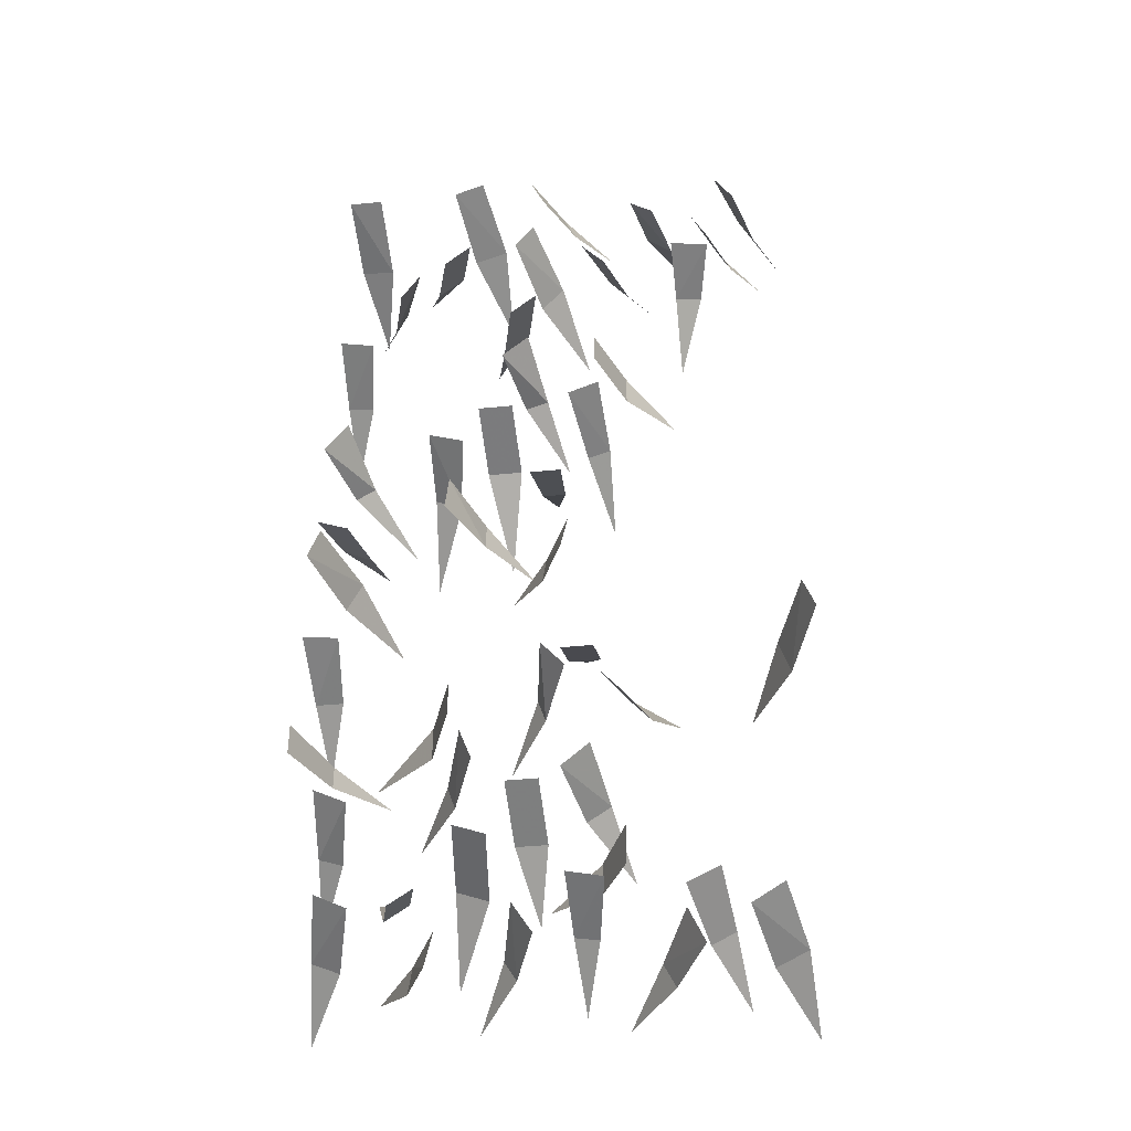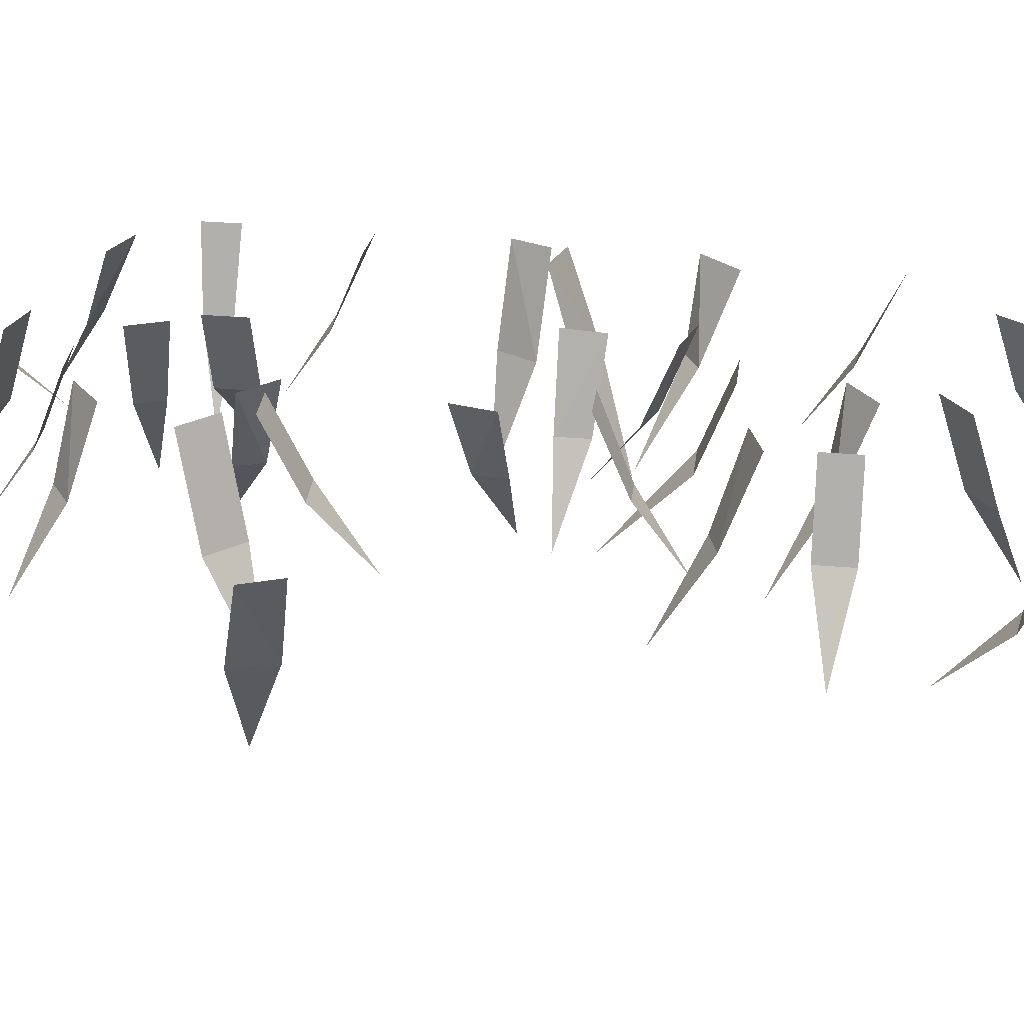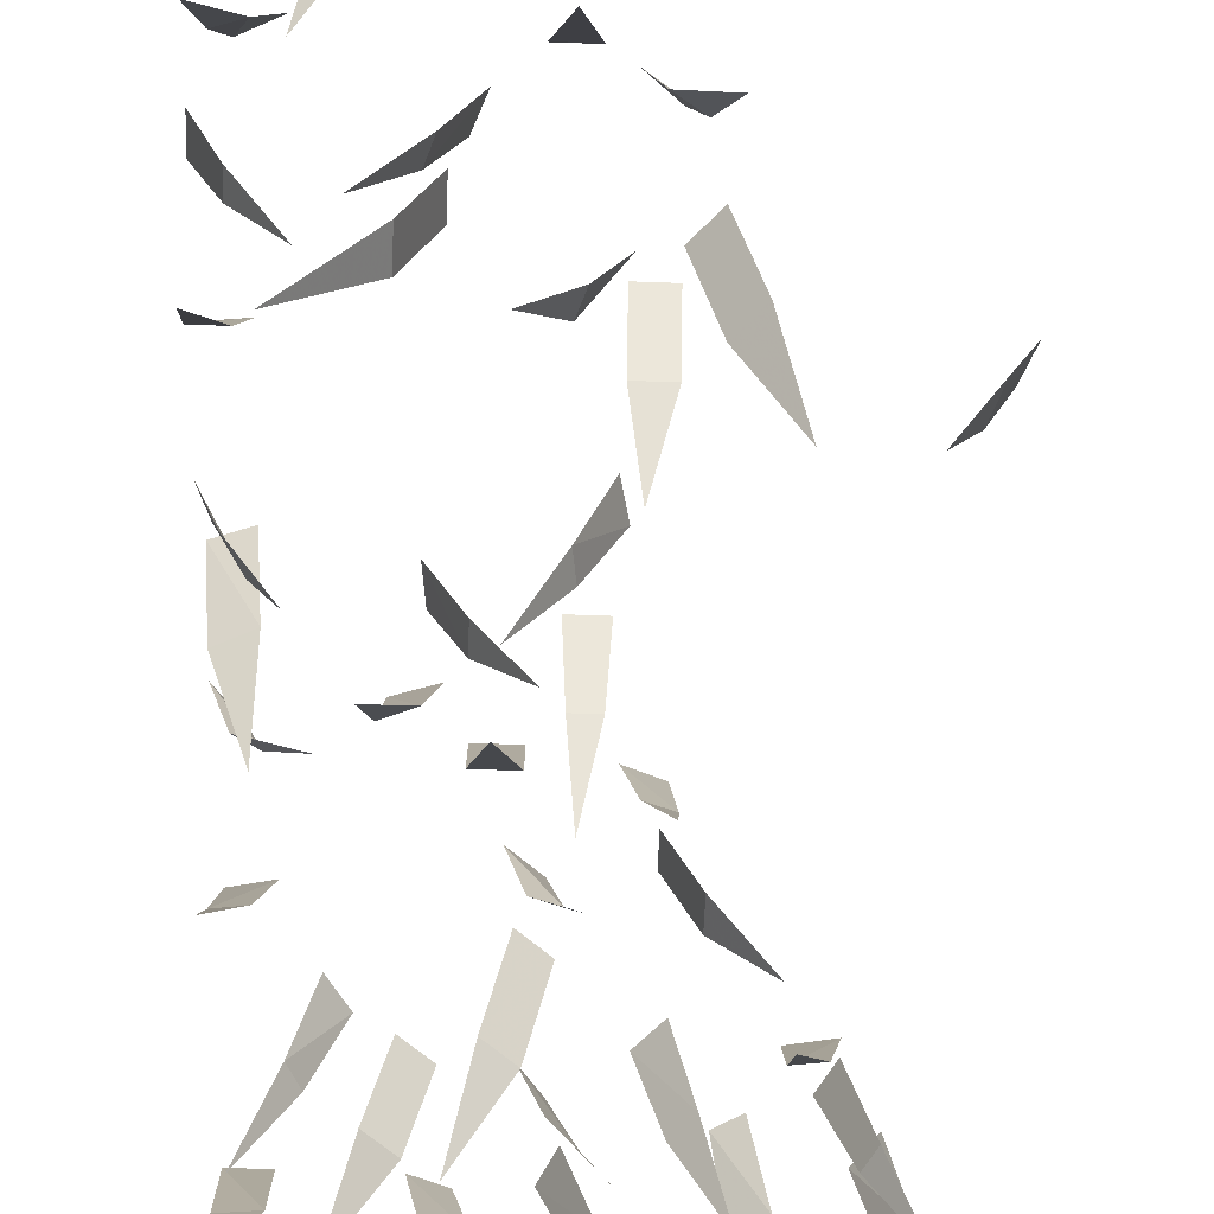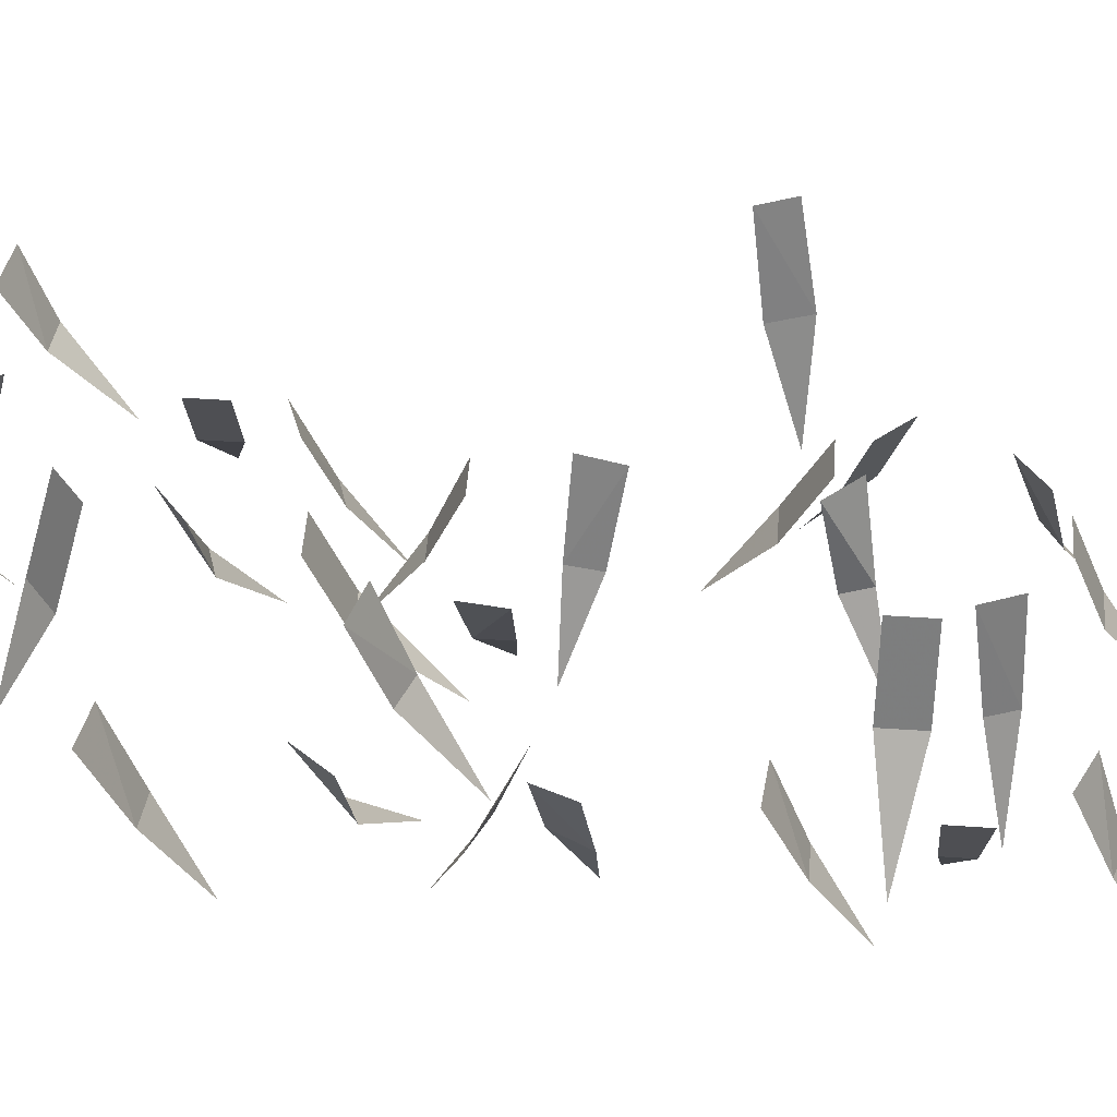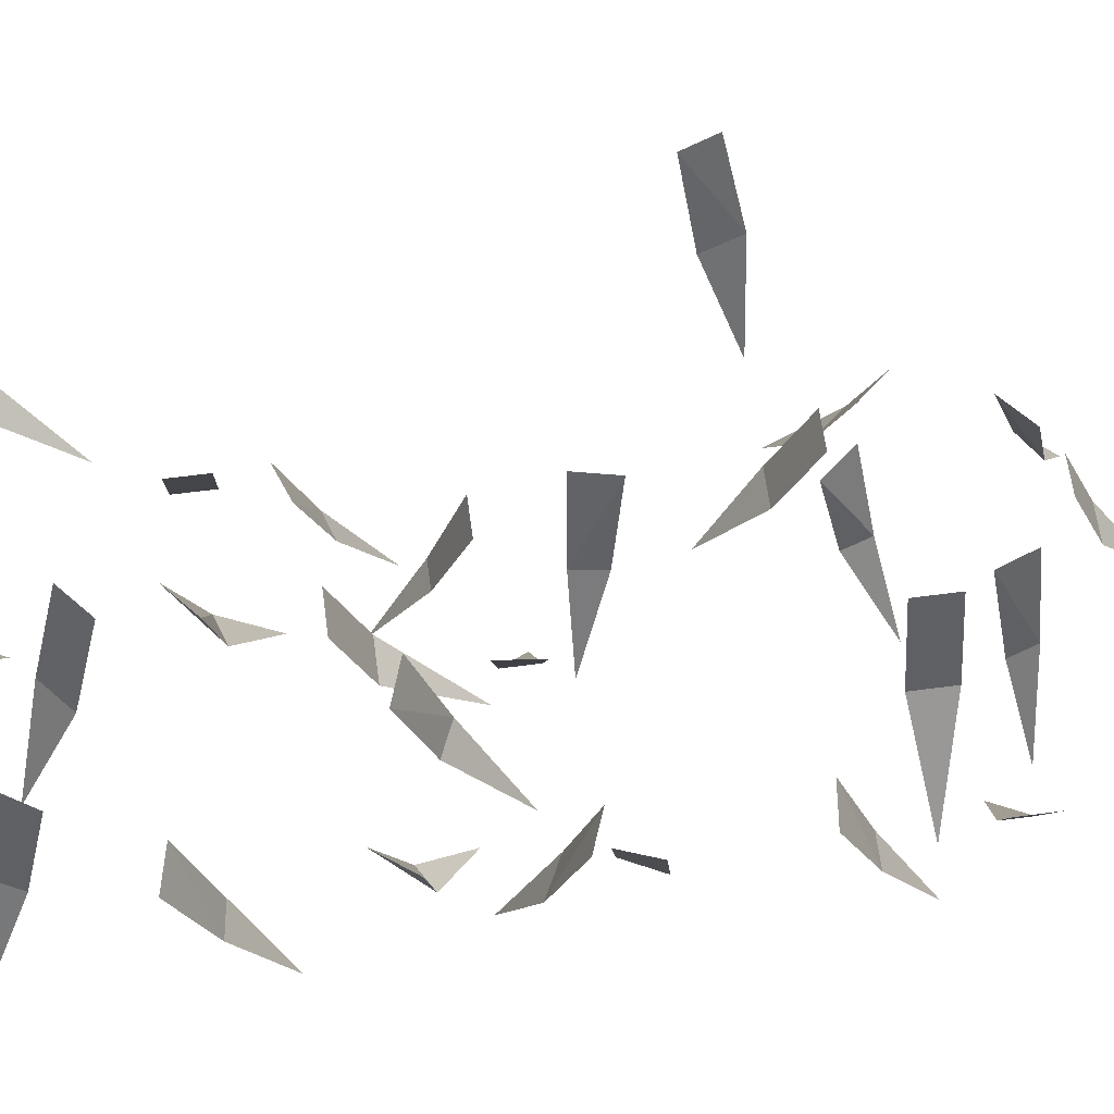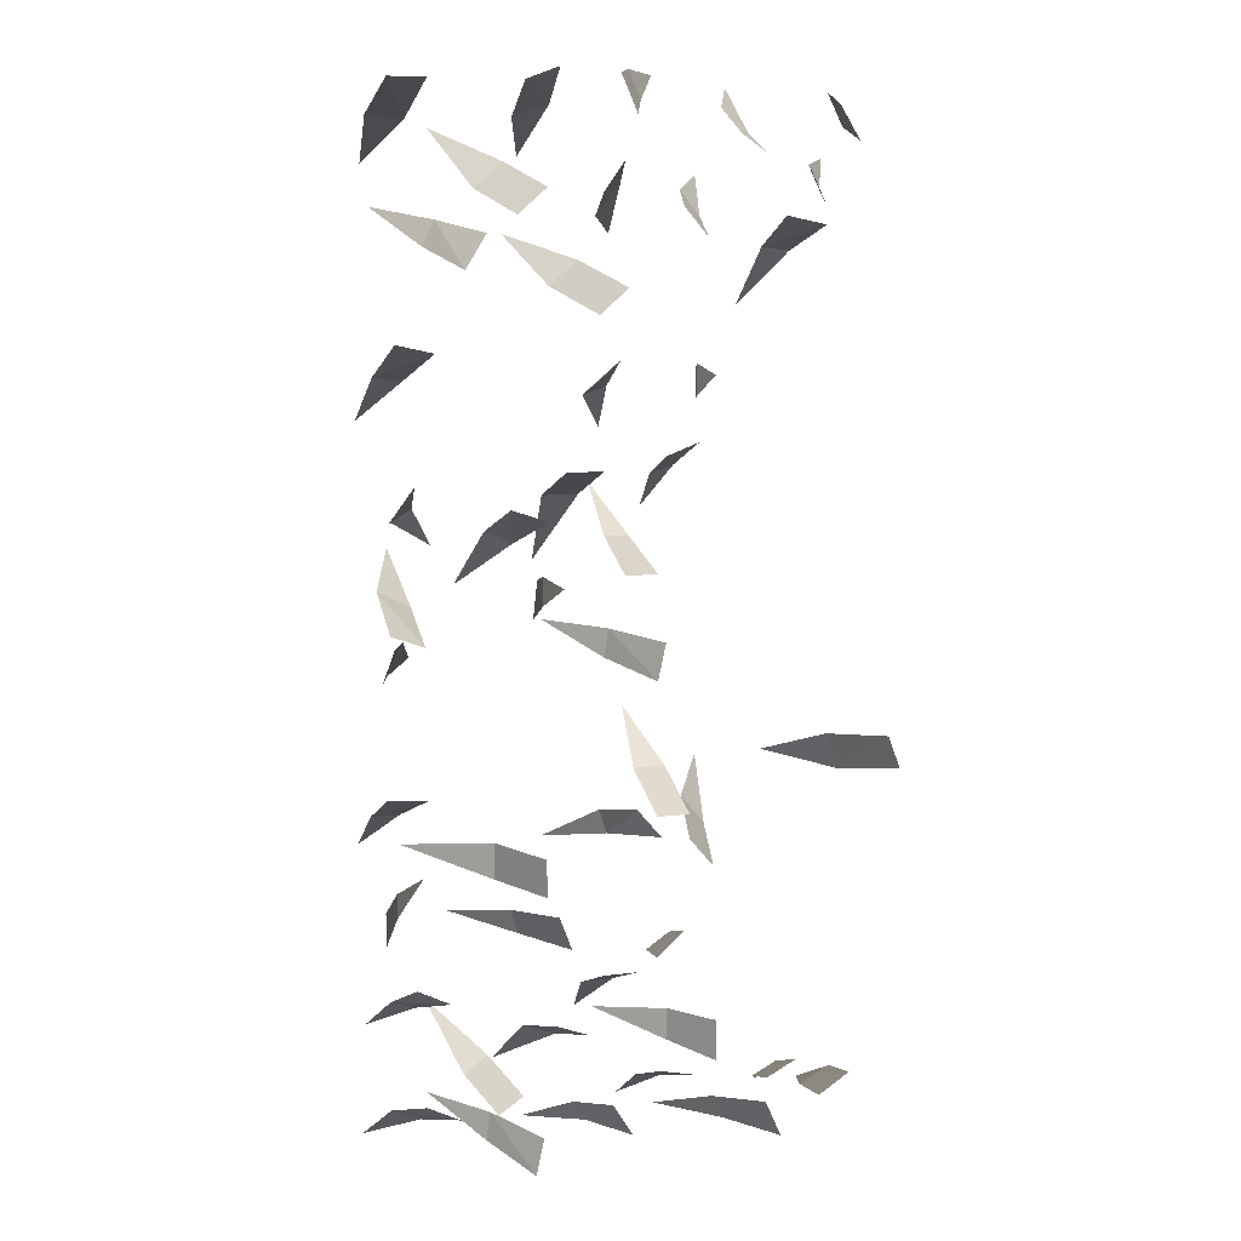
<metadata>
{"format":"obj","ext":"obj","renderer":"f3d","projection":"perspective","resolution":1024,"background":"white","views":[{"elev":-38.8,"azim":-172.8,"up":"+Z"},{"elev":31.1,"azim":-82.9,"up":"+Y"},{"elev":-60.5,"azim":177.8,"up":"+Y"},{"elev":50.5,"azim":94.3,"up":"+Y"},{"elev":62.6,"azim":82.4,"up":"+Y"},{"elev":9.2,"azim":160.8,"up":"+Z"}]}
</metadata>
<code>
v 0.7578 -0.1484 -0.4688
v 0.7578 -0.1484 -0.3984
v 0.7031 0 -0.3984
v 0.7031 0 -0.4688
v 0.8984 -0.3125 -0.4297
v 0.4922 -0.1328 -0.2734
v 0.4297 -0.1328 -0.2734
v 0.4297 0 -0.3359
v 0.4922 0 -0.3359
v 0.4688 -0.2656 -0.1797
v 0.5312 -0.1406 -0.6797
v 0.5938 -0.1406 -0.6797
v 0.5938 0 -0.625
v 0.5312 0 -0.625
v 0.5625 -0.2812 -0.7734
v 0.7109 -0.1562 -0.5781
v 0.7266 -0.1562 -0.5312
v 0.6797 0 -0.5078
v 0.6562 0 -0.5703
v 0.8047 -0.3203 -0.5703
v 0.3828 -0.1719 -0.3438
v 0.3359 -0.1719 -0.3984
v 0.3828 0 -0.4375
v 0.4297 0 -0.3828
v 0.2891 -0.3438 -0.3047
v 0.4141 -0.1484 -0.6016
v 0.4609 -0.1484 -0.6328
v 0.4922 0 -0.6016
v 0.4375 0 -0.5547
v 0.3828 -0.2891 -0.6875
v 0.8281 -0.125 -0.8281
v 0.7812 -0.125 -0.7969
v 0.75 0 -0.8359
v 0.7969 0 -0.8672
v 0.8672 -0.2578 -0.7188
v 0.4297 -0.1172 -0.8047
v 0.4297 -0.1172 -0.7422
v 0.375 0 -0.7344
v 0.375 0 -0.8125
v 0.5391 -0.2422 -0.7656
v 0.6406 -0.1562 -0.7812
v 0.7031 -0.1562 -0.7578
v 0.6875 0 -0.7109
v 0.625 0 -0.7344
v 0.7188 -0.3203 -0.875
v 0.1953 -0.1406 -0.8828
v 0.2422 -0.1406 -0.9062
v 0.2734 0 -0.8594
v 0.2109 0 -0.8281
v 0.1797 -0.2812 -0.9688
v 0.0625 -0.1641 -0.3125
v 0.08594 -0.1641 -0.2422
v 0.03125 0 -0.2188
v 0.007812 0 -0.2812
v 0.1484 -0.3438 -0.3047
v 0.4375 -0.1406 -0.8828
v 0.4844 -0.1406 -0.875
v 0.4844 0 -0.8203
v 0.4141 0 -0.8359
v 0.4766 -0.2812 -0.9609
v 0.9453 -0.1406 -0.4766
v 0.9453 -0.1406 -0.5234
v 1 0 -0.5312
v 1 0 -0.4688
v 0.8594 -0.2812 -0.4922
v 0.5391 -0.1484 -0.3984
v 0.5547 -0.1484 -0.3516
v 0.5312 0 -0.3203
v 0.4844 0 -0.375
v 0.625 -0.2891 -0.4297
v 0.9062 -0.1484 -0.9141
v 0.9609 -0.1484 -0.8906
v 0.9297 0 -0.8359
v 0.8672 0 -0.8672
v 0.9844 -0.2891 -0.9844
v 0.9219 -0.1641 -0.01562
v 0.9531 -0.1641 -0.07812
v 1 0 -0.0625
v 0.9766 0 0
v 0.8672 -0.3438 -0.07812
v 0.07031 -0.1641 -0.9141
v 0.1328 -0.1641 -0.9453
v 0.1641 0 -0.9062
v 0.1016 0 -0.8672
v 0.0625 -0.3438 -1
v 0.5469 -0.1406 -0.0625
v 0.5391 -0.1406 -0.007812
v 0.4766 0 -0.01562
v 0.4922 0 -0.08594
v 0.625 -0.2812 -0.007812
v 0.3047 -0.1406 -0.9844
v 0.3281 -0.1406 -0.9375
v 0.2734 0 -0.9062
v 0.2422 0 -0.9766
v 0.3984 -0.2812 -0.9922
v 0.7812 -0.1406 -0.9688
v 0.7734 -0.1406 -0.9141
v 0.7109 0 -0.9219
v 0.7266 0 -0.9922
v 0.8594 -0.2812 -0.9141
v 0.9141 -0.1406 -0.6953
v 0.9609 -0.1406 -0.6797
v 0.9453 0 -0.6172
v 0.8828 0 -0.6484
v 0.9766 -0.2812 -0.7656
v 0.9375 -0.1406 -0.3281
v 0.9922 -0.1406 -0.3281
v 0.9922 0 -0.2656
v 0.9219 0 -0.2734
v 0.9844 -0.2812 -0.4141
v 0.5859 -0.1406 -0.9531
v 0.6094 -0.1406 -0.9141
v 0.5781 0 -0.875
v 0.5391 0 -0.9375
v 0.6719 -0.2812 -0.9844
v 0.5078 -0.1641 0.7969
v 0.5547 -0.1641 0.7422
v 0.5938 0 0.7812
v 0.5547 0 0.8359
v 0.4688 -0.3438 0.7109
v 0.5938 -0.1484 0.2422
v 0.6641 -0.1484 0.2422
v 0.6641 0 0.2969
v 0.5938 0 0.2969
v 0.6328 -0.3125 0.1016
v 0.3672 -0.1406 0.4766
v 0.3672 -0.1406 0.4141
v 0.4219 0 0.4141
v 0.4219 0 0.4766
v 0.2734 -0.2812 0.4453
v 0.4062 -0.1562 0.2891
v 0.4531 -0.1562 0.2734
v 0.4766 0 0.3203
v 0.4141 0 0.3438
v 0.4141 -0.3203 0.1953
v 0.6406 -0.1719 0.6172
v 0.5859 -0.1719 0.6641
v 0.5469 0 0.6172
v 0.6016 0 0.5703
v 0.6797 -0.3438 0.7109
v 0.3984 -0.1484 0.7891
v 0.3594 -0.1484 0.7422
v 0.3984 0 0.7031
v 0.4453 0 0.7578
v 0.3125 -0.2969 0.8203
v 0.7188 -0.1484 0.1562
v 0.7734 -0.1484 0.1797
v 0.7656 0 0.2344
v 0.6953 0 0.2109
v 0.7891 -0.3047 0.0625
v 0.7891 -0.1406 0.7891
v 0.7344 -0.1406 0.8359
v 0.6953 0 0.7891
v 0.75 0 0.7422
v 0.8359 -0.2812 0.8984
v 0.1953 -0.1172 0.6797
v 0.25 -0.1172 0.6875
v 0.25 0 0.7422
v 0.1719 0 0.7266
v 0.25 -0.2422 0.5781
v 0.8828 -0.1406 0.6875
v 0.8594 -0.1406 0.7344
v 0.8047 0 0.7109
v 0.8438 0 0.6484
v 0.9453 -0.2812 0.7578
v 0.1484 -0.1406 0.8359
v 0.125 -0.1406 0.7891
v 0.1719 0 0.7578
v 0.2031 0 0.8203
v 0.0625 -0.2812 0.8516
v 0.6406 -0.1641 0.9375
v 0.7109 -0.1641 0.9141
v 0.7344 0 0.9688
v 0.6719 0 0.9922
v 0.6484 -0.3438 0.8516
v 0.3125 -0.1641 0.9375
v 0.2578 -0.1641 0.8906
v 0.2891 0 0.8516
v 0.3359 0 0.8828
v 0.2344 -0.3438 0.9844
v 0.5469 -0.1406 0.1641
v 0.5 -0.1406 0.1641
v 0.4922 0 0.1094
v 0.5547 0 0.1094
v 0.5312 -0.2812 0.25
v 0.5391 -0.1484 0.4375
v 0.5859 -0.1484 0.4219
v 0.6172 0 0.4453
v 0.5625 0 0.4922
v 0.5078 -0.2891 0.3516
v 0.9062 -0.1484 0.2266
v 0.9453 -0.1484 0.2031
v 0.9844 0 0.2188
v 0.9375 0 0.2812
v 0.8359 -0.2891 0.1406
v 0.9062 -0.1641 0.9062
v 0.9766 -0.1641 0.9141
v 0.9766 0 0.9688
v 0.9062 0 0.9688
v 0.9453 -0.3438 0.8359
v 0.9688 -0.1641 0.07812
v 0.9062 -0.1641 0.04688
v 0.9219 0 0
v 0.9844 0 0.02344
v 0.9062 -0.3438 0.1328
v 0.1016 -0.1641 0.9688
v 0.07031 -0.1641 0.9062
v 0.1094 0 0.875
v 0.1484 0 0.9375
v 0.01562 -0.3438 0.9766
v 0.9219 -0.1406 0.4531
v 0.9766 -0.1406 0.4609
v 0.9688 0 0.5234
v 0.8984 0 0.5078
v 0.9766 -0.2812 0.375
v 0.5 -0.1406 1
v 0.4766 -0.1406 0.9453
v 0.5312 0 0.9141
v 0.5625 0 0.9844
v 0.4062 -0.2812 1
v 0.6641 -0.1406 0.09375
v 0.6641 -0.1406 0.03906
v 0.7266 0 0.03906
v 0.7188 0 0.1094
v 0.5781 -0.2812 0.04688
f 1 2 3
f 1 3 4
f 1 4 2
f 1 2 5
f 1 5 2
f 4 3 2
f 6 7 8
f 6 8 9
f 6 9 7
f 6 7 10
f 6 10 7
f 9 8 7
f 11 12 13
f 11 13 14
f 11 14 12
f 11 12 15
f 11 15 12
f 14 13 12
f 16 17 18
f 16 18 19
f 16 19 17
f 16 17 20
f 16 20 17
f 19 18 17
f 21 22 23
f 21 23 24
f 21 24 22
f 21 22 25
f 21 25 22
f 24 23 22
f 26 27 28
f 26 28 29
f 26 29 27
f 26 27 30
f 26 30 27
f 29 28 27
f 31 32 33
f 31 33 34
f 31 34 32
f 31 32 35
f 31 35 32
f 34 33 32
f 36 37 38
f 36 38 39
f 36 39 37
f 36 37 40
f 36 40 37
f 39 38 37
f 41 42 43
f 41 43 44
f 41 44 42
f 41 42 45
f 41 45 42
f 44 43 42
f 46 47 48
f 46 48 49
f 46 49 47
f 46 47 50
f 46 50 47
f 49 48 47
f 51 52 53
f 51 53 54
f 51 54 52
f 51 52 55
f 51 55 52
f 54 53 52
f 56 57 58
f 56 58 59
f 56 59 57
f 56 57 60
f 56 60 57
f 59 58 57
f 61 62 63
f 61 63 64
f 61 64 62
f 61 62 65
f 61 65 62
f 64 63 62
f 66 67 68
f 66 68 69
f 66 69 67
f 66 67 70
f 66 70 67
f 69 68 67
f 71 72 73
f 71 73 74
f 71 74 72
f 71 72 75
f 71 75 72
f 74 73 72
f 76 77 78
f 76 78 79
f 76 79 77
f 76 77 80
f 76 80 77
f 79 78 77
f 81 82 83
f 81 83 84
f 81 84 82
f 81 82 85
f 81 85 82
f 84 83 82
f 86 87 88
f 86 88 89
f 86 89 87
f 86 87 90
f 86 90 87
f 89 88 87
f 91 92 93
f 91 93 94
f 91 94 92
f 91 92 95
f 91 95 92
f 94 93 92
f 96 97 98
f 96 98 99
f 96 99 97
f 96 97 100
f 96 100 97
f 99 98 97
f 101 102 103
f 101 103 104
f 101 104 102
f 101 102 105
f 101 105 102
f 104 103 102
f 106 107 108
f 106 108 109
f 106 109 107
f 106 107 110
f 106 110 107
f 109 108 107
f 111 112 113
f 111 113 114
f 111 114 112
f 111 112 115
f 111 115 112
f 114 113 112
f 116 117 118
f 116 118 119
f 116 119 117
f 116 117 120
f 116 120 117
f 119 118 117
f 121 122 123
f 121 123 124
f 121 124 122
f 121 122 125
f 121 125 122
f 124 123 122
f 126 127 128
f 126 128 129
f 126 129 127
f 126 127 130
f 126 130 127
f 129 128 127
f 131 132 133
f 131 133 134
f 131 134 132
f 131 132 135
f 131 135 132
f 134 133 132
f 136 137 138
f 136 138 139
f 136 139 137
f 136 137 140
f 136 140 137
f 139 138 137
f 141 142 143
f 141 143 144
f 141 144 142
f 141 142 145
f 141 145 142
f 144 143 142
f 146 147 148
f 146 148 149
f 146 149 147
f 146 147 150
f 146 150 147
f 149 148 147
f 151 152 153
f 151 153 154
f 151 154 152
f 151 152 155
f 151 155 152
f 154 153 152
f 156 157 158
f 156 158 159
f 156 159 157
f 156 157 160
f 156 160 157
f 159 158 157
f 161 162 163
f 161 163 164
f 161 164 162
f 161 162 165
f 161 165 162
f 164 163 162
f 166 167 168
f 166 168 169
f 166 169 167
f 166 167 170
f 166 170 167
f 169 168 167
f 171 172 173
f 171 173 174
f 171 174 172
f 171 172 175
f 171 175 172
f 174 173 172
f 176 177 178
f 176 178 179
f 176 179 177
f 176 177 180
f 176 180 177
f 179 178 177
f 181 182 183
f 181 183 184
f 181 184 182
f 181 182 185
f 181 185 182
f 184 183 182
f 186 187 188
f 186 188 189
f 186 189 187
f 186 187 190
f 186 190 187
f 189 188 187
f 191 192 193
f 191 193 194
f 191 194 192
f 191 192 195
f 191 195 192
f 194 193 192
f 196 197 198
f 196 198 199
f 196 199 197
f 196 197 200
f 196 200 197
f 199 198 197
f 201 202 203
f 201 203 204
f 201 204 202
f 201 202 205
f 201 205 202
f 204 203 202
f 206 207 208
f 206 208 209
f 206 209 207
f 206 207 210
f 206 210 207
f 209 208 207
f 211 212 213
f 211 213 214
f 211 214 212
f 211 212 215
f 211 215 212
f 214 213 212
f 216 217 218
f 216 218 219
f 216 219 217
f 216 217 220
f 216 220 217
f 219 218 217
f 221 222 223
f 221 223 224
f 221 224 222
f 221 222 225
f 221 225 222
f 224 223 222

</code>
